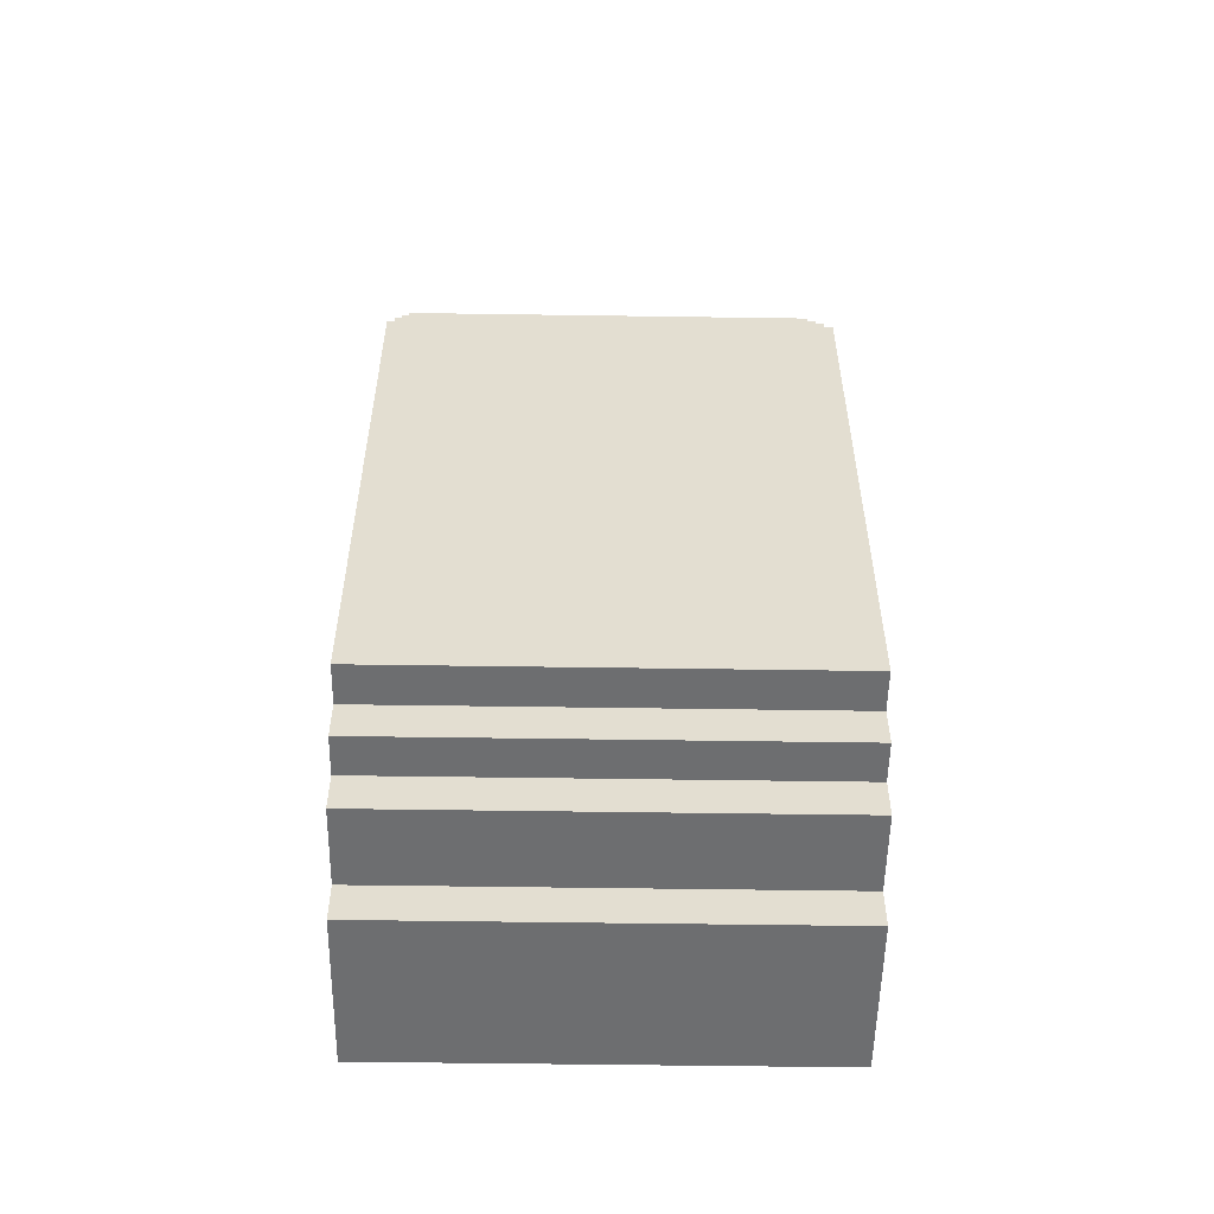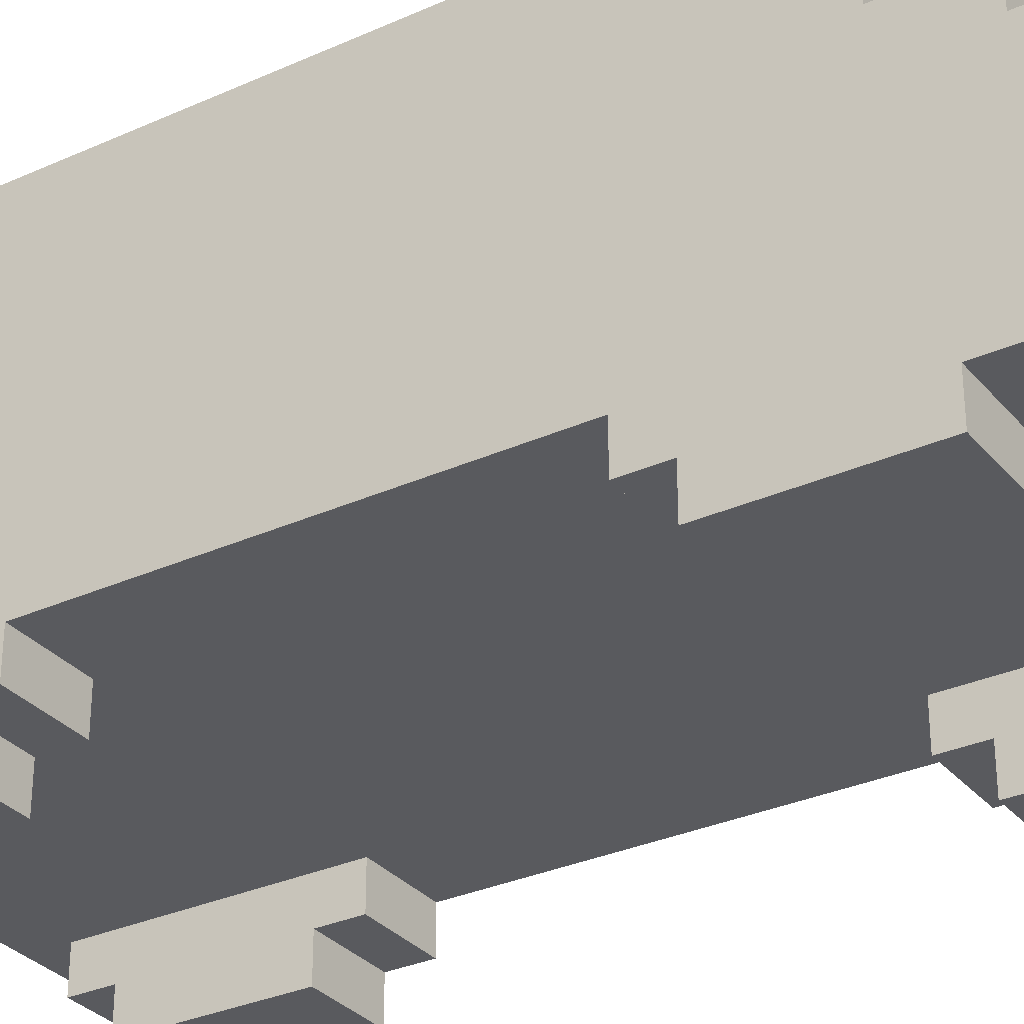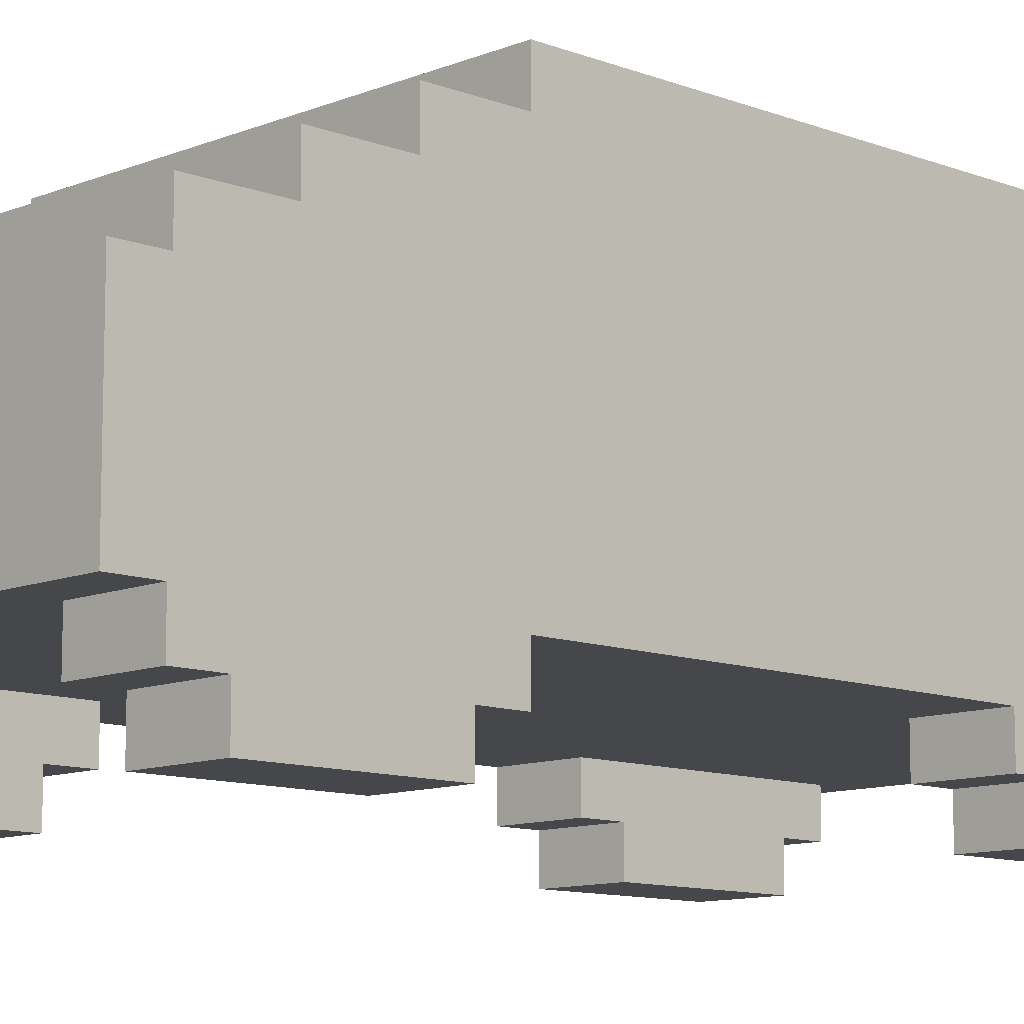
<metadata>
{"format":"obj","ext":"obj","renderer":"f3d","projection":"perspective","resolution":1024,"background":"white","views":[{"elev":-54.3,"azim":179.1,"up":"+Z"},{"elev":-31.4,"azim":-57.3,"up":"+Y"},{"elev":-10.6,"azim":45.8,"up":"+Y"}]}
</metadata>
<code>
o
v 0 2.1 -0.4
v 0 2.1 -0.8
v 0 2.1 -2
v 0 2.1 -2.4
v 0 2.2 -0.3
v 0 2.2 -0.4
v 0 2.2 -0.8
v 0 2.2 -0.9
v 0 2.2 -1.9
v 0 2.2 -2
v 0 2.2 -2.4
v 0 2.2 -2.5
v 0 2.3 -0.2
v 0 2.3 -0.3
v 0 2.3 -0.5
v 0 2.3 -0.7
v 0 2.3 -0.9
v 0 2.3 -1.9
v 0 2.3 -2.1
v 0 2.3 -2.3
v 0 2.3 -2.5
v 0 2.3 -2.6
v 0 2.5 -0.5
v 0 2.5 -0.7
v 0 2.5 -2.1
v 0 2.5 -2.3
v 0 2.6 -0.3
v 0 2.6 -0.4
v 0 2.6 -0.8
v 0 2.6 -0.9
v 0 2.6 -1.9
v 0 2.6 -2
v 0 2.6 -2.4
v 0 2.6 -2.5
v 0 2.7 -0.2
v 0 2.7 -0.3
v 0 2.7 -0.4
v 0 2.7 -0.8
v 0 2.7 -2
v 0 2.7 -2.4
v 0 2.7 -2.5
v 0 2.7 -2.6
v 0 2.8 -0.3
v 0 2.8 -0.5
v 0 2.9 -0.5
v 0 2.9 -0.7
v 0 2.9 -2.4
v 0 2.9 -2.5
v 0 3 -0.7
v 0 3 -0.9
v 0 3 -2.3
v 0 3 -2.4
v 0 3.1 -0.9
v 0 3.1 -2.3
v 0.9 2.1 -0.4
v 0.9 2.1 -0.8
v 0.9 2.1 -2
v 0.9 2.1 -2.4
v 0.9 2.2 -0.3
v 0.9 2.2 -0.4
v 0.9 2.2 -0.8
v 0.9 2.2 -0.9
v 0.9 2.2 -1.9
v 0.9 2.2 -2
v 0.9 2.2 -2.4
v 0.9 2.2 -2.5
v 0.9 2.3 -0.3
v 0.9 2.3 -0.9
v 0.9 2.3 -1.9
v 0.9 2.3 -2.5
v 0.2 2.1 -0.4
v 0.2 2.1 -0.8
v 0.2 2.1 -2
v 0.2 2.1 -2.4
v 0.2 2.2 -0.3
v 0.2 2.2 -0.4
v 0.2 2.2 -0.8
v 0.2 2.2 -0.9
v 0.2 2.2 -1.9
v 0.2 2.2 -2
v 0.2 2.2 -2.4
v 0.2 2.2 -2.5
v 0.2 2.3 -0.3
v 0.2 2.3 -0.9
v 0.2 2.3 -1.9
v 0.2 2.3 -2.5
v 1.1 2.1 -0.4
v 1.1 2.1 -0.8
v 1.1 2.1 -2
v 1.1 2.1 -2.4
v 1.1 2.2 -0.3
v 1.1 2.2 -0.4
v 1.1 2.2 -0.8
v 1.1 2.2 -0.9
v 1.1 2.2 -1.9
v 1.1 2.2 -2
v 1.1 2.2 -2.4
v 1.1 2.2 -2.5
v 1.1 2.3 -0.2
v 1.1 2.3 -0.3
v 1.1 2.3 -0.5
v 1.1 2.3 -0.7
v 1.1 2.3 -0.9
v 1.1 2.3 -1.9
v 1.1 2.3 -2.1
v 1.1 2.3 -2.3
v 1.1 2.3 -2.5
v 1.1 2.3 -2.6
v 1.1 2.5 -0.5
v 1.1 2.5 -0.7
v 1.1 2.5 -2.1
v 1.1 2.5 -2.3
v 1.1 2.6 -0.3
v 1.1 2.6 -0.4
v 1.1 2.6 -0.8
v 1.1 2.6 -0.9
v 1.1 2.6 -1.9
v 1.1 2.6 -2
v 1.1 2.6 -2.4
v 1.1 2.6 -2.5
v 1.1 2.7 -0.2
v 1.1 2.7 -0.3
v 1.1 2.7 -0.4
v 1.1 2.7 -0.8
v 1.1 2.7 -2
v 1.1 2.7 -2.4
v 1.1 2.7 -2.5
v 1.1 2.7 -2.6
v 1.1 2.8 -0.3
v 1.1 2.8 -0.5
v 1.1 2.9 -0.5
v 1.1 2.9 -0.7
v 1.1 2.9 -2.4
v 1.1 2.9 -2.5
v 1.1 3 -0.7
v 1.1 3 -0.9
v 1.1 3 -2.3
v 1.1 3 -2.4
v 1.1 3.1 -0.9
v 1.1 3.1 -2.3
v 0 2.3 -0.2
v 0 2.7 -0.2
v 0.1 2.4 -0.2
v 0.1 2.6 -0.2
v 0.1 2.7 -0.2
v 0.3 2.4 -0.2
v 0.3 2.6 -0.2
v 0.3 2.7 -0.2
v 0.8 2.4 -0.2
v 0.8 2.6 -0.2
v 0.8 2.7 -0.2
v 1 2.4 -0.2
v 1 2.6 -0.2
v 1 2.7 -0.2
v 1.1 2.3 -0.2
v 1.1 2.7 -0.2
v 0 2.2 -0.3
v 0 2.3 -0.3
v 0 2.7 -0.3
v 0 2.8 -0.3
v 0.1 2.7 -0.3
v 0.1 2.8 -0.3
v 0.2 2.2 -0.3
v 0.2 2.3 -0.3
v 0.3 2.7 -0.3
v 0.8 2.7 -0.3
v 0.9 2.2 -0.3
v 0.9 2.3 -0.3
v 1 2.7 -0.3
v 1 2.8 -0.3
v 1.1 2.2 -0.3
v 1.1 2.3 -0.3
v 1.1 2.7 -0.3
v 1.1 2.8 -0.3
v 0 2.1 -0.4
v 0 2.2 -0.4
v 0.2 2.1 -0.4
v 0.2 2.2 -0.4
v 0.9 2.1 -0.4
v 0.9 2.2 -0.4
v 1.1 2.1 -0.4
v 1.1 2.2 -0.4
v 0 2.8 -0.5
v 0 2.9 -0.5
v 0.1 2.8 -0.5
v 0.1 2.9 -0.5
v 1 2.8 -0.5
v 1 2.9 -0.5
v 1.1 2.8 -0.5
v 1.1 2.9 -0.5
v 0 2.9 -0.7
v 0 3 -0.7
v 0.1 2.9 -0.7
v 0.1 3 -0.7
v 1 2.9 -0.7
v 1 3 -0.7
v 1.1 2.9 -0.7
v 1.1 3 -0.7
v 0 3 -0.9
v 0 3.1 -0.9
v 0.1 3 -0.9
v 0.1 3.1 -0.9
v 0.3 3 -0.9
v 0.3 3.1 -0.9
v 0.8 3 -0.9
v 0.8 3.1 -0.9
v 1 3 -0.9
v 1 3.1 -0.9
v 1.1 3 -0.9
v 1.1 3.1 -0.9
v 0 2.2 -1.9
v 0 2.3 -1.9
v 0.2 2.2 -1.9
v 0.2 2.3 -1.9
v 0.9 2.2 -1.9
v 0.9 2.3 -1.9
v 1.1 2.2 -1.9
v 1.1 2.3 -1.9
v 0 2.1 -2
v 0 2.2 -2
v 0.2 2.1 -2
v 0.2 2.2 -2
v 0.9 2.1 -2
v 0.9 2.2 -2
v 1.1 2.1 -2
v 1.1 2.2 -2
v 0 2.1 -0.8
v 0 2.2 -0.8
v 0.2 2.1 -0.8
v 0.2 2.2 -0.8
v 0.9 2.1 -0.8
v 0.9 2.2 -0.8
v 1.1 2.1 -0.8
v 1.1 2.2 -0.8
v 0 2.2 -0.9
v 0 2.3 -0.9
v 0.2 2.2 -0.9
v 0.2 2.3 -0.9
v 0.9 2.2 -0.9
v 0.9 2.3 -0.9
v 1.1 2.2 -0.9
v 1.1 2.3 -0.9
v 0 3 -2.3
v 0 3.1 -2.3
v 0.1 3 -2.3
v 0.1 3.1 -2.3
v 0.3 3 -2.3
v 0.3 3.1 -2.3
v 0.8 3 -2.3
v 0.8 3.1 -2.3
v 1 3 -2.3
v 1 3.1 -2.3
v 1.1 3 -2.3
v 1.1 3.1 -2.3
v 0 2.1 -2.4
v 0 2.2 -2.4
v 0 2.9 -2.4
v 0 3 -2.4
v 0.1 2.9 -2.4
v 0.1 3 -2.4
v 0.2 2.1 -2.4
v 0.2 2.2 -2.4
v 0.3 2.9 -2.4
v 0.3 3 -2.4
v 0.8 2.9 -2.4
v 0.8 3 -2.4
v 0.9 2.1 -2.4
v 0.9 2.2 -2.4
v 1 2.9 -2.4
v 1 3 -2.4
v 1.1 2.1 -2.4
v 1.1 2.2 -2.4
v 1.1 2.9 -2.4
v 1.1 3 -2.4
v 0 2.2 -2.5
v 0 2.3 -2.5
v 0 2.7 -2.5
v 0 2.9 -2.5
v 0.1 2.3 -2.5
v 0.1 2.7 -2.5
v 0.1 2.9 -2.5
v 0.2 2.2 -2.5
v 0.2 2.3 -2.5
v 0.3 2.7 -2.5
v 0.3 2.9 -2.5
v 0.8 2.7 -2.5
v 0.8 2.9 -2.5
v 0.9 2.2 -2.5
v 0.9 2.3 -2.5
v 1 2.3 -2.5
v 1 2.7 -2.5
v 1 2.9 -2.5
v 1.1 2.2 -2.5
v 1.1 2.3 -2.5
v 1.1 2.7 -2.5
v 1.1 2.9 -2.5
v 0 2.3 -2.6
v 0 2.7 -2.6
v 0.1 2.3 -2.6
v 0.1 2.4 -2.6
v 0.1 2.5 -2.6
v 0.1 2.6 -2.6
v 0.1 2.7 -2.6
v 0.3 2.3 -2.6
v 0.3 2.4 -2.6
v 0.3 2.5 -2.6
v 0.3 2.6 -2.6
v 0.3 2.7 -2.6
v 0.8 2.3 -2.6
v 0.8 2.4 -2.6
v 0.8 2.5 -2.6
v 0.8 2.6 -2.6
v 0.8 2.7 -2.6
v 1 2.3 -2.6
v 1 2.4 -2.6
v 1 2.5 -2.6
v 1 2.6 -2.6
v 1 2.7 -2.6
v 1.1 2.3 -2.6
v 1.1 2.7 -2.6
v 0 2.1 -0.4
v 0.2 2.1 -0.4
v 0.9 2.1 -0.4
v 1.1 2.1 -0.4
v 0 2.1 -0.8
v 0.2 2.1 -0.8
v 0.9 2.1 -0.8
v 1.1 2.1 -0.8
v 0 2.1 -2
v 0.2 2.1 -2
v 0.9 2.1 -2
v 1.1 2.1 -2
v 0 2.1 -2.4
v 0.2 2.1 -2.4
v 0.9 2.1 -2.4
v 1.1 2.1 -2.4
v 0 2.2 -0.3
v 0.2 2.2 -0.3
v 0.9 2.2 -0.3
v 1.1 2.2 -0.3
v 0 2.2 -0.4
v 0.2 2.2 -0.4
v 0.9 2.2 -0.4
v 1.1 2.2 -0.4
v 0 2.2 -0.8
v 0.2 2.2 -0.8
v 0.9 2.2 -0.8
v 1.1 2.2 -0.8
v 0 2.2 -0.9
v 0.2 2.2 -0.9
v 0.9 2.2 -0.9
v 1.1 2.2 -0.9
v 0 2.2 -1.9
v 0.2 2.2 -1.9
v 0.9 2.2 -1.9
v 1.1 2.2 -1.9
v 0 2.2 -2
v 0.2 2.2 -2
v 0.9 2.2 -2
v 1.1 2.2 -2
v 0 2.2 -2.4
v 0.2 2.2 -2.4
v 0.9 2.2 -2.4
v 1.1 2.2 -2.4
v 0 2.2 -2.5
v 0.2 2.2 -2.5
v 0.9 2.2 -2.5
v 1.1 2.2 -2.5
v 0 2.3 -0.2
v 1.1 2.3 -0.2
v 0 2.3 -0.3
v 0.2 2.3 -0.3
v 0.9 2.3 -0.3
v 1.1 2.3 -0.3
v 0 2.3 -0.9
v 0.2 2.3 -0.9
v 0.9 2.3 -0.9
v 1.1 2.3 -0.9
v 0 2.3 -1.9
v 0.2 2.3 -1.9
v 0.9 2.3 -1.9
v 1.1 2.3 -1.9
v 0 2.3 -2.5
v 0.1 2.3 -2.5
v 0.2 2.3 -2.5
v 0.3 2.3 -2.5
v 0.8 2.3 -2.5
v 0.9 2.3 -2.5
v 1 2.3 -2.5
v 1.1 2.3 -2.5
v 0 2.3 -2.6
v 0.1 2.3 -2.6
v 0.3 2.3 -2.6
v 0.8 2.3 -2.6
v 1 2.3 -2.6
v 1.1 2.3 -2.6
v 0 2.7 -0.2
v 0.1 2.7 -0.2
v 0.3 2.7 -0.2
v 0.8 2.7 -0.2
v 1 2.7 -0.2
v 1.1 2.7 -0.2
v 0 2.7 -0.3
v 0.1 2.7 -0.3
v 0.3 2.7 -0.3
v 0.8 2.7 -0.3
v 1 2.7 -0.3
v 1.1 2.7 -0.3
v 0 2.7 -2.5
v 0.1 2.7 -2.5
v 0.3 2.7 -2.5
v 0.8 2.7 -2.5
v 1 2.7 -2.5
v 1.1 2.7 -2.5
v 0 2.7 -2.6
v 0.1 2.7 -2.6
v 0.3 2.7 -2.6
v 0.8 2.7 -2.6
v 1 2.7 -2.6
v 1.1 2.7 -2.6
v 0 2.8 -0.3
v 0.1 2.8 -0.3
v 1 2.8 -0.3
v 1.1 2.8 -0.3
v 0 2.8 -0.5
v 0.1 2.8 -0.5
v 1 2.8 -0.5
v 1.1 2.8 -0.5
v 0 2.9 -0.5
v 0.1 2.9 -0.5
v 1 2.9 -0.5
v 1.1 2.9 -0.5
v 0 2.9 -0.7
v 0.1 2.9 -0.7
v 1 2.9 -0.7
v 1.1 2.9 -0.7
v 0 2.9 -2.4
v 0.1 2.9 -2.4
v 0.3 2.9 -2.4
v 0.8 2.9 -2.4
v 1 2.9 -2.4
v 1.1 2.9 -2.4
v 0 2.9 -2.5
v 0.1 2.9 -2.5
v 0.3 2.9 -2.5
v 0.8 2.9 -2.5
v 1 2.9 -2.5
v 1.1 2.9 -2.5
v 0 3 -0.7
v 0.1 3 -0.7
v 1 3 -0.7
v 1.1 3 -0.7
v 0 3 -0.9
v 0.1 3 -0.9
v 0.3 3 -0.9
v 0.8 3 -0.9
v 1 3 -0.9
v 1.1 3 -0.9
v 0 3 -2.3
v 0.1 3 -2.3
v 0.3 3 -2.3
v 0.8 3 -2.3
v 1 3 -2.3
v 1.1 3 -2.3
v 0 3 -2.4
v 0.1 3 -2.4
v 0.3 3 -2.4
v 0.8 3 -2.4
v 1 3 -2.4
v 1.1 3 -2.4
v 0 3.1 -0.9
v 0.1 3.1 -0.9
v 0.3 3.1 -0.9
v 0.8 3.1 -0.9
v 1 3.1 -0.9
v 1.1 3.1 -0.9
v 0 3.1 -2.3
v 0.1 3.1 -2.3
v 0.3 3.1 -2.3
v 0.8 3.1 -2.3
v 1 3.1 -2.3
v 1.1 3.1 -2.3
f 6 2 1
f 7 2 6
f 10 4 3
f 11 4 10
f 14 8 7
f 14 6 5
f 14 7 6
f 15 8 14
f 16 8 15
f 17 8 16
f 18 12 11
f 18 11 10
f 18 10 9
f 19 12 18
f 20 12 19
f 21 12 20
f 23 16 15
f 23 15 14
f 24 17 16
f 24 16 23
f 25 19 18
f 25 20 19
f 26 21 20
f 26 20 25
f 27 23 14
f 27 14 13
f 27 24 23
f 28 24 27
f 29 17 24
f 29 24 28
f 30 18 17
f 30 17 29
f 31 25 18
f 31 18 30
f 31 26 25
f 32 26 31
f 33 21 26
f 33 26 32
f 34 22 21
f 34 21 33
f 35 27 13
f 35 28 27
f 36 28 35
f 37 29 28
f 37 28 36
f 38 32 31
f 38 29 37
f 38 30 29
f 38 31 30
f 39 33 32
f 39 32 38
f 40 34 33
f 40 33 39
f 41 22 34
f 41 34 40
f 42 22 41
f 43 37 36
f 43 38 37
f 43 41 40
f 43 39 38
f 43 40 39
f 44 41 43
f 45 41 44
f 46 41 45
f 47 41 46
f 48 41 47
f 49 47 46
f 50 47 49
f 51 47 50
f 52 47 51
f 53 51 50
f 54 51 53
f 60 56 55
f 61 56 60
f 64 58 57
f 65 58 64
f 67 62 61
f 67 60 59
f 67 61 60
f 68 62 67
f 69 66 65
f 69 65 64
f 69 64 63
f 70 66 69
f 71 72 76
f 76 72 77
f 73 74 80
f 80 74 81
f 77 78 83
f 75 76 83
f 76 77 83
f 83 78 84
f 81 82 85
f 80 81 85
f 79 80 85
f 85 82 86
f 87 88 92
f 92 88 93
f 89 90 96
f 96 90 97
f 93 94 100
f 91 92 100
f 92 93 100
f 100 94 101
f 101 94 102
f 102 94 103
f 97 98 104
f 96 97 104
f 95 96 104
f 104 98 105
f 105 98 106
f 106 98 107
f 101 102 109
f 100 101 109
f 102 103 110
f 109 102 110
f 104 105 111
f 105 106 111
f 106 107 112
f 111 106 112
f 100 109 113
f 99 100 113
f 109 110 113
f 113 110 114
f 110 103 115
f 114 110 115
f 103 104 116
f 115 103 116
f 104 111 117
f 116 104 117
f 111 112 117
f 117 112 118
f 112 107 119
f 118 112 119
f 107 108 120
f 119 107 120
f 99 113 121
f 113 114 121
f 121 114 122
f 114 115 123
f 122 114 123
f 117 118 124
f 123 115 124
f 115 116 124
f 116 117 124
f 118 119 125
f 124 118 125
f 119 120 126
f 125 119 126
f 120 108 127
f 126 120 127
f 127 108 128
f 122 123 129
f 123 124 129
f 126 127 129
f 124 125 129
f 125 126 129
f 129 127 130
f 130 127 131
f 131 127 132
f 132 127 133
f 133 127 134
f 132 133 135
f 135 133 136
f 136 133 137
f 137 133 138
f 136 137 139
f 139 137 140
f 143 142 141
f 144 142 143
f 145 142 144
f 146 143 141
f 146 144 143
f 147 145 144
f 147 144 146
f 148 145 147
f 149 146 141
f 149 147 146
f 149 148 147
f 150 148 149
f 151 148 150
f 152 149 141
f 152 150 149
f 153 151 150
f 153 150 152
f 154 151 153
f 155 152 141
f 155 153 152
f 155 154 153
f 156 154 155
f 161 160 159
f 162 160 161
f 163 158 157
f 164 158 163
f 165 162 161
f 166 162 165
f 169 162 166
f 170 162 169
f 171 168 167
f 172 168 171
f 173 170 169
f 174 170 173
f 177 176 175
f 178 176 177
f 181 180 179
f 182 180 181
f 185 184 183
f 186 184 185
f 187 186 185
f 188 186 187
f 189 188 187
f 190 188 189
f 193 192 191
f 194 192 193
f 195 194 193
f 196 194 195
f 197 196 195
f 198 196 197
f 201 200 199
f 202 200 201
f 203 202 201
f 204 202 203
f 205 204 203
f 206 204 205
f 207 206 205
f 208 206 207
f 209 208 207
f 210 208 209
f 213 212 211
f 214 212 213
f 217 216 215
f 218 216 217
f 221 220 219
f 222 220 221
f 225 224 223
f 226 224 225
f 227 228 229
f 229 228 230
f 231 232 233
f 233 232 234
f 235 236 237
f 237 236 238
f 239 240 241
f 241 240 242
f 243 244 245
f 245 244 246
f 245 246 247
f 247 246 248
f 247 248 249
f 249 248 250
f 249 250 251
f 251 250 252
f 251 252 253
f 253 252 254
f 257 258 259
f 259 258 260
f 255 256 261
f 261 256 262
f 259 260 263
f 263 260 264
f 263 264 265
f 265 264 266
f 265 266 269
f 269 266 270
f 267 268 271
f 271 268 272
f 269 270 273
f 273 270 274
f 275 276 279
f 277 278 280
f 280 278 281
f 275 279 282
f 282 279 283
f 280 281 284
f 284 281 285
f 284 285 286
f 286 285 287
f 288 289 290
f 286 287 291
f 291 287 292
f 288 290 293
f 293 290 294
f 291 292 295
f 295 292 296
f 297 298 299
f 299 298 300
f 300 298 301
f 301 298 302
f 302 298 303
f 299 300 304
f 300 301 305
f 304 300 305
f 301 302 306
f 305 301 306
f 302 303 307
f 306 302 307
f 307 303 308
f 304 305 309
f 305 306 309
f 307 308 309
f 306 307 309
f 309 308 310
f 310 308 311
f 311 308 312
f 312 308 313
f 309 310 314
f 310 311 315
f 314 310 315
f 311 312 316
f 315 311 316
f 312 313 317
f 316 312 317
f 317 313 318
f 314 315 319
f 315 316 319
f 317 318 319
f 316 317 319
f 319 318 320
f 325 322 321
f 326 322 325
f 327 324 323
f 328 324 327
f 333 330 329
f 334 330 333
f 335 332 331
f 336 332 335
f 341 338 337
f 342 338 341
f 343 340 339
f 344 340 343
f 349 346 345
f 350 346 349
f 351 348 347
f 352 348 351
f 357 354 353
f 358 354 357
f 359 356 355
f 360 356 359
f 365 362 361
f 366 362 365
f 367 364 363
f 368 364 367
f 371 370 369
f 372 370 371
f 373 370 372
f 374 370 373
f 376 373 372
f 377 373 376
f 379 376 375
f 379 378 377
f 379 377 376
f 380 378 379
f 381 378 380
f 382 378 381
f 385 381 380
f 386 381 385
f 387 381 386
f 388 381 387
f 391 384 383
f 392 385 384
f 392 384 391
f 392 386 385
f 393 387 386
f 393 386 392
f 394 389 388
f 394 387 393
f 394 388 387
f 395 390 389
f 395 389 394
f 396 390 395
f 397 398 403
f 398 399 404
f 403 398 404
f 399 400 405
f 404 399 405
f 400 401 406
f 405 400 406
f 401 402 407
f 406 401 407
f 407 402 408
f 409 410 415
f 410 411 416
f 415 410 416
f 411 412 417
f 416 411 417
f 412 413 418
f 417 412 418
f 413 414 419
f 418 413 419
f 419 414 420
f 421 422 425
f 422 423 426
f 425 422 426
f 423 424 427
f 426 423 427
f 427 424 428
f 429 430 433
f 430 431 434
f 433 430 434
f 431 432 435
f 434 431 435
f 435 432 436
f 437 438 443
f 438 439 444
f 443 438 444
f 439 440 445
f 444 439 445
f 440 441 446
f 445 440 446
f 441 442 447
f 446 441 447
f 447 442 448
f 449 450 453
f 450 451 454
f 453 450 454
f 454 451 455
f 455 451 456
f 451 452 457
f 456 451 457
f 457 452 458
f 459 460 465
f 460 461 466
f 465 460 466
f 461 462 467
f 466 461 467
f 462 463 468
f 467 462 468
f 463 464 469
f 468 463 469
f 469 464 470
f 471 472 477
f 472 473 478
f 477 472 478
f 473 474 479
f 478 473 479
f 474 475 480
f 479 474 480
f 475 476 481
f 480 475 481
f 481 476 482

</code>
